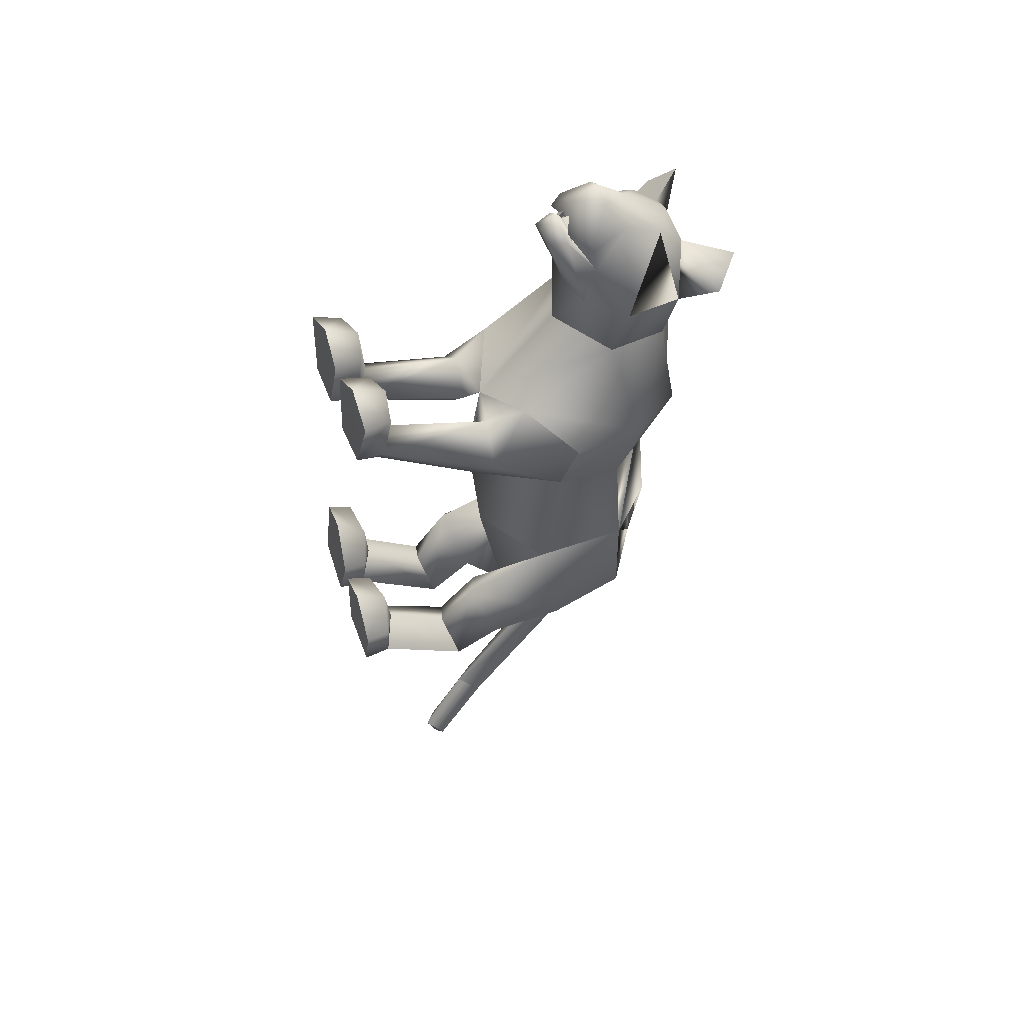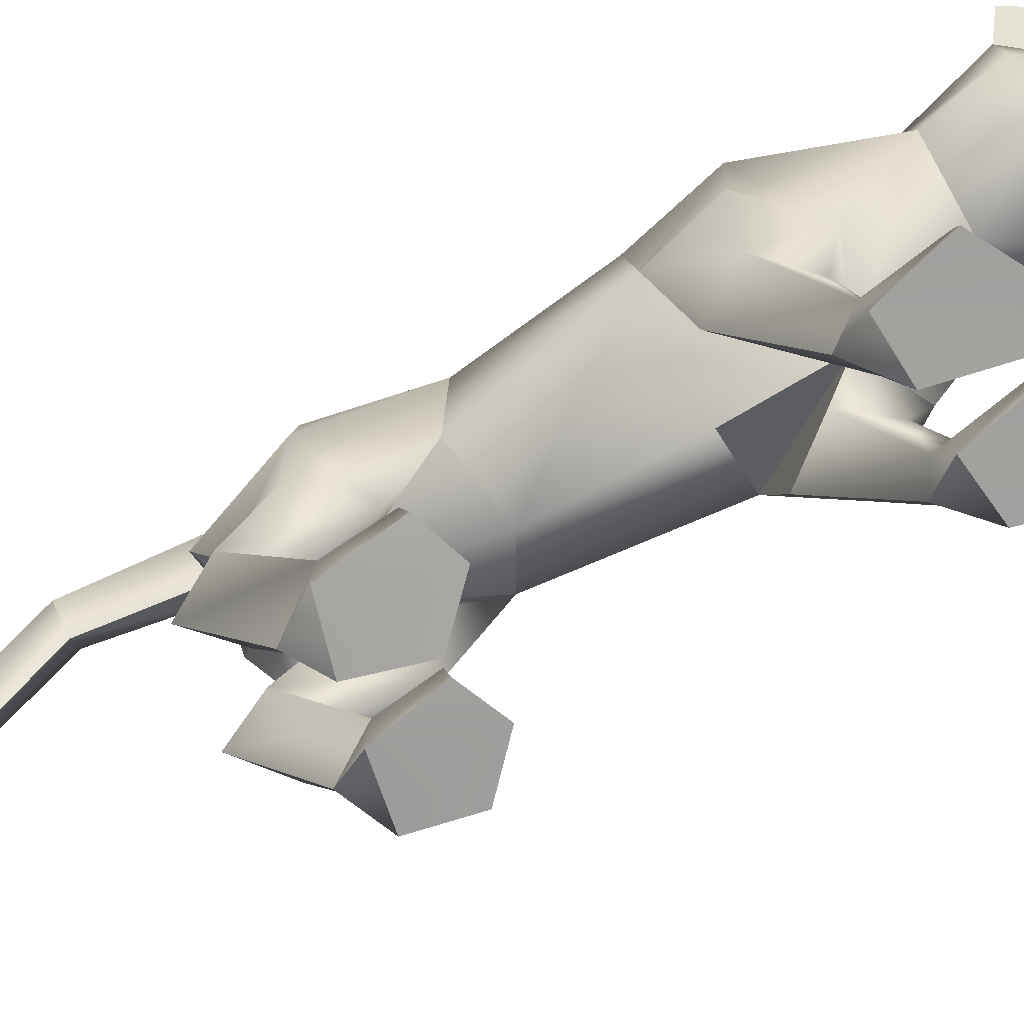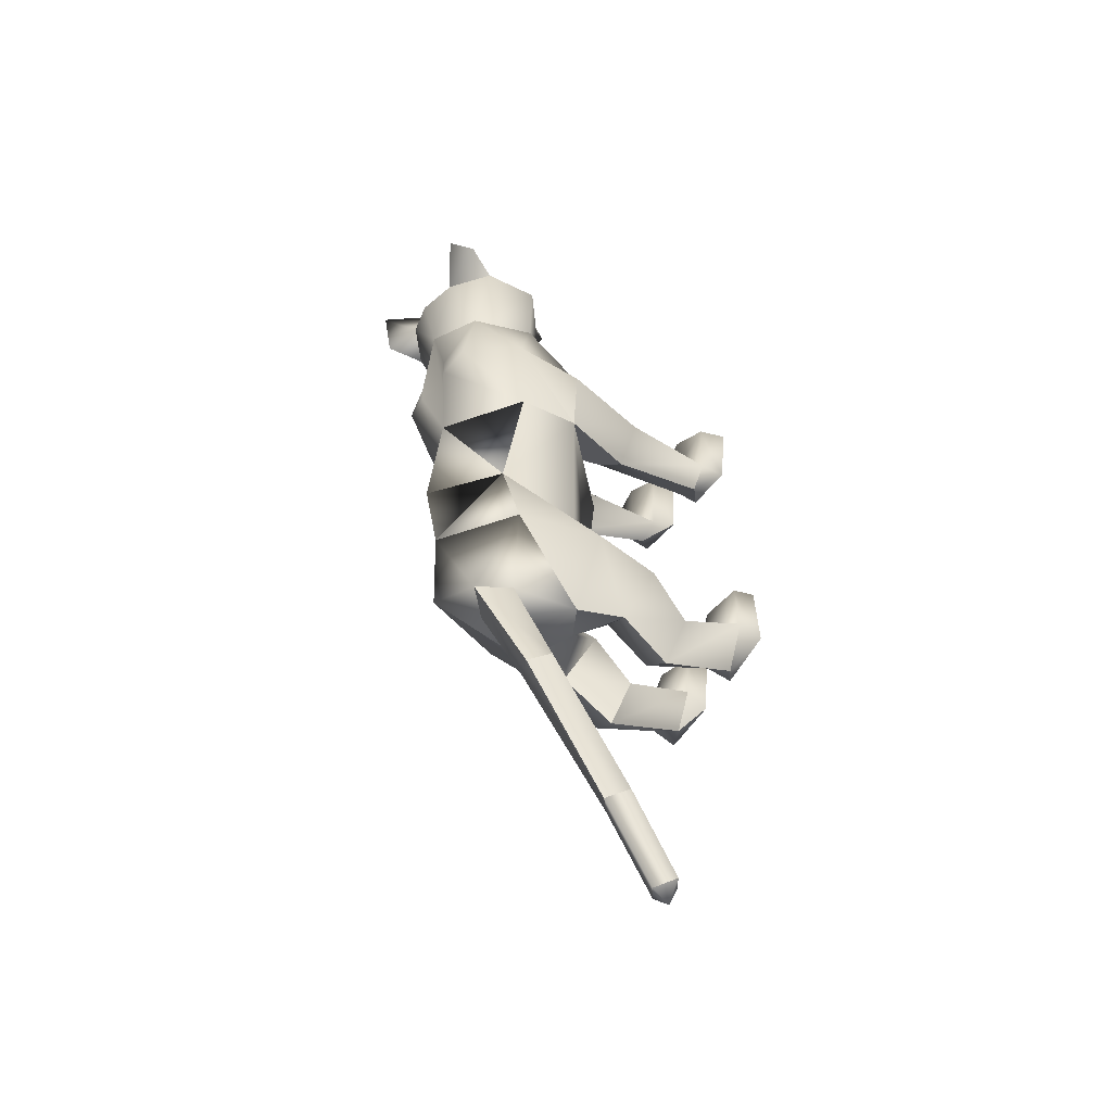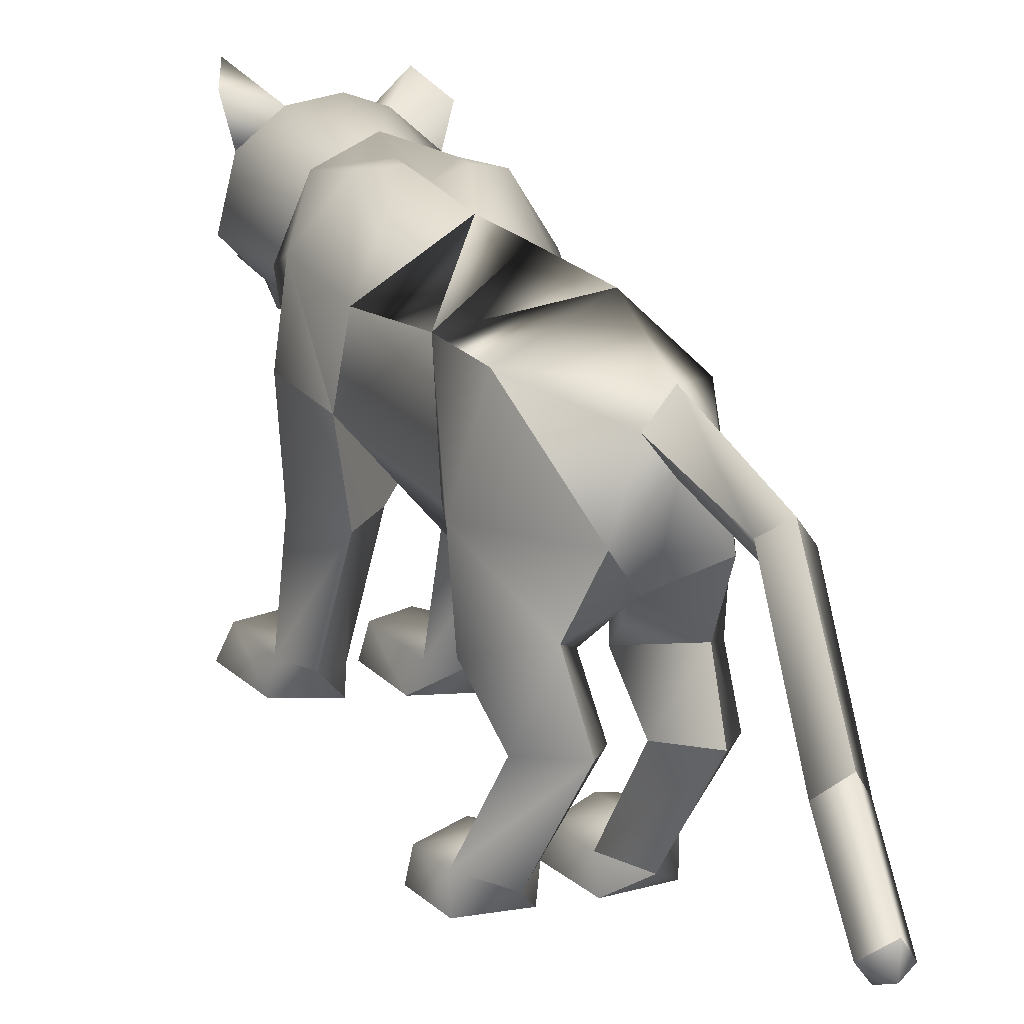
<metadata>
{"format":"obj","ext":"obj","renderer":"f3d","projection":"perspective","resolution":1024,"background":"white","views":[{"elev":51.9,"azim":73.1,"up":"+Z"},{"elev":-72.2,"azim":-61.0,"up":"+Y"},{"elev":-54.4,"azim":-123.1,"up":"+Z"},{"elev":16.0,"azim":161.1,"up":"+Y"}]}
</metadata>
<code>
o nodes[115]___standing_idle_wtf_meshes[0]
v -0.02421 0.2058 0.579
v -0.01948 0.1949 0.5931
v -0.0214 0.1628 0.5541
v 0.05205 0.2914 0.5865
v 0.1434 0.2707 0.4525
v 0.06019 0.3534 0.5628
v -0.000793 0.3019 0.6185
v 0.03553 0.2513 0.6354
v 0.004668 0.1948 0.6305
v 0.08687 0.2154 0.5791
v 0.04738 0.179 0.5943
v -0.03551 0.1733 0.5932
v -0.07921 0.2047 0.5775
v 0.001535 0.2474 0.6563
v -0.03218 0.2464 0.6345
v -0.05067 0.2862 0.5844
v -0.06605 0.3448 0.5616
v -0.1546 0.251 0.4578
v -0.004299 0.3869 0.5584
v -0.01948 0.1949 0.5931
v -0.03788 0.1948 0.5807
v -0.0214 0.1628 0.5541
v -0.03788 0.1948 0.5807
v -0.02421 0.2058 0.579
v -0.0214 0.1628 0.5541
v 0.03211 0.2093 0.5796
v 0.03366 0.1674 0.5546
v 0.02908 0.1982 0.5937
v 0.02908 0.1982 0.5937
v 0.03366 0.1674 0.5546
v 0.04725 0.2001 0.5816
v 0.04725 0.2001 0.5816
v 0.03366 0.1674 0.5546
v 0.03211 0.2093 0.5796
v -0.0124 0.4442 0.4242
v 0.1639 0.1759 0.1182
v 0.1639 0.1759 0.1182
v -0.1911 0.1585 0.1246
v -0.1911 0.1585 0.1246
v 0.004151 0.2081 0.5987
v 0.005569 0.1832 0.5929
v 0.05038 0.2029 0.552
v 0.04451 0.2547 0.5443
v 0.04093 0.23 0.5635
v -0.04293 0.196 0.552
v -0.03624 0.225 0.5629
v -0.04371 0.2491 0.5439
v -0.03624 0.225 0.5629
v -0.04371 0.2491 0.5439
v -0.04293 0.196 0.552
v 0.05038 0.2029 0.552
v -0.04293 0.196 0.552
v 0.005569 0.1832 0.5929
v 0.006247 0.17 0.6106
v 0.04994 0.1781 0.5743
v 0.0373 0.1446 0.5703
v 0.008172 0.1394 0.5815
v -0.02145 0.1391 0.5695
v -0.03785 0.1715 0.5737
v 0.004151 0.2081 0.5987
v 0.04093 0.23 0.5635
v 0.05038 0.2029 0.552
v 0.04451 0.2547 0.5443
v 0.005569 0.1832 0.5929
v -0.132 0.4559 0.53
v -0.172 0.4176 0.4758
v -0.132 0.4559 0.53
v -0.172 0.4176 0.4758
v 0.1368 0.4496 0.4584
v 0.1141 0.4794 0.5283
v 0.1368 0.4496 0.4584
v 0.1141 0.4794 0.5283
v -0.05075 0.1326 -0.5709
v 0.05448 -0.268 0.221
v 0.104 -0.249 0.3766
v 0.03156 -0.2588 0.3333
v 0.03156 -0.2588 0.3333
v 0.03769 -0.2046 0.328
v 0.05448 -0.268 0.221
v 0.1497 -0.2611 0.2316
v 0.1846 -0.2465 0.3478
v 0.1636 -0.194 0.3362
v 0.09688 -0.1861 0.3451
v 0.1846 -0.2465 0.3478
v 0.1497 -0.2611 0.2316
v 0.05448 -0.268 0.221
v 0.104 -0.249 0.3766
v -0.02311 -0.2727 0.2168
v 0.004338 -0.2606 0.3325
v -0.06638 -0.261 0.37
v -0.118 -0.2776 0.2122
v -0.1481 -0.2701 0.327
v -0.06638 -0.261 0.37
v -0.06864 -0.1982 0.3386
v -0.1343 -0.2158 0.3199
v 0.004338 -0.2606 0.3325
v -0.008679 -0.2079 0.3265
v -0.118 -0.2776 0.2122
v -0.02311 -0.2727 0.2168
v -0.02311 -0.2727 0.2168
v -0.1481 -0.2701 0.327
v 0.1382 0.1481 -0.449
v -0.1909 0.1117 -0.4143
v -0.05026 -0.1215 -1.093
v -0.05261 -0.1002 -1.141
v -0.024 -0.08938 -1.11
v -0.08596 -0.09793 -1.108
v -0.06002 -0.06332 -1.128
v -0.08596 -0.09793 -1.108
v -0.06002 -0.06332 -1.128
v -0.024 -0.08938 -1.11
v -0.05026 -0.1215 -1.093
v 0.1358 -0.285 -0.4498
v 0.0346 -0.2929 -0.4307
v 0.01125 -0.2872 -0.3196
v 0.08633 -0.2822 -0.2896
v 0.07749 -0.222 -0.3271
v 0.1567 -0.2811 -0.3545
v 0.01405 -0.2403 -0.3306
v 0.1481 -0.2341 -0.3586
v 0.0346 -0.2929 -0.4307
v 0.08633 -0.2822 -0.2896
v 0.1358 -0.285 -0.4498
v 0.1567 -0.2811 -0.3545
v 0.0346 -0.2929 -0.4307
v 0.01125 -0.2872 -0.3196
v -0.1443 -0.3009 -0.3897
v -0.04179 -0.2979 -0.4186
v -0.1539 -0.2387 -0.2871
v -0.08199 -0.2248 -0.2948
v -0.1569 -0.2851 -0.2715
v -0.08095 -0.2819 -0.2462
v -0.009411 -0.2879 -0.3156
v -0.01822 -0.2412 -0.3248
v -0.04179 -0.2979 -0.4186
v -0.009411 -0.2879 -0.3156
v -0.08095 -0.2819 -0.2462
v -0.04179 -0.2979 -0.4186
v -0.1443 -0.3009 -0.3897
v -0.1569 -0.2851 -0.2715
v -0.02584 0.3877 0.1127
v -0.02028 0.4162 0.2985
v 0.1056 0.2549 0.3293
v 0.06461 0.3738 0.3036
v -0.1295 0.2395 0.3343
v -0.103 0.3636 0.3074
v -0.007598 0.1708 0.3352
v -0.02028 0.4162 0.2985
v 0.06461 0.3738 0.3036
v 0.1056 0.2549 0.3293
v -0.1295 0.2395 0.3343
v -0.103 0.3636 0.3074
v -0.007598 0.1708 0.3352
v -0.006821 -0.004828 0.00346
v -0.02775 0.3793 -0.04328
v 0.1137 0.2801 -0.02649
v -0.006821 -0.004828 0.00346
v -0.157 0.2679 -0.01873
v 0.01271 0.4152 0.1305
v 0.1095 0.08071 0.2133
v 0.1095 0.08071 0.2133
v -0.1221 0.0673 0.2166
v -0.06634 0.4107 0.1327
v -0.1221 0.0673 0.2166
v 0.07779 0.2037 0.4463
v -0.00143 0.2558 0.5031
v 0.07946 0.2253 0.5221
v -0.07711 0.2136 0.5224
v 0.07779 0.2037 0.4463
v -0.00205 0.1892 0.4336
v -0.08153 0.1928 0.4481
v -0.08153 0.1928 0.4481
v -0.07799 0.4194 0.4456
v -0.06436 0.3934 0.5241
v -0.1474 0.3587 0.4516
v -0.06436 0.3934 0.5241
v -0.1474 0.3587 0.4516
v -0.06436 0.3934 0.5241
v -0.07799 0.4194 0.4456
v -0.1474 0.3587 0.4516
v 0.05656 0.4281 0.4448
v 0.04982 0.4009 0.5222
v 0.1206 0.3752 0.4448
v 0.1206 0.3752 0.4448
v 0.05656 0.4281 0.4448
v 0.04982 0.4009 0.5222
v 0.04982 0.4009 0.5221
v -0.004694 0.01776 -0.2373
v -0.01176 0.3938 -0.2767
v 0.03263 0.002382 0.1173
v 0.09625 -0.002013 0.03815
v 0.08661 0.01038 0.1833
v 0.153 0.00775 0.1168
v 0.03263 0.002382 0.1173
v 0.09625 -0.002013 0.03815
v 0.09625 -0.002013 0.03815
v -0.04203 -0.001453 0.118
v -0.1088 -0.005978 0.04069
v -0.09294 -0.000703 0.1824
v -0.1624 -0.007922 0.1183
v -0.1088 -0.005978 0.04069
v -0.04203 -0.001453 0.118
v -0.1088 -0.005978 0.04069
v -0.04114 0.3804 -0.4586
v -0.04114 0.3804 -0.4586
v 0.1028 -0.2135 0.1712
v 0.1423 -0.2068 0.2227
v 0.089 -0.1798 0.2379
v 0.1028 -0.2135 0.1712
v 0.05993 -0.2148 0.1961
v 0.1028 -0.2135 0.1712
v -0.03667 -0.2209 0.1909
v -0.06773 -0.1903 0.2312
v -0.118 -0.2236 0.2062
v -0.08085 -0.2245 0.1584
v -0.08085 -0.2245 0.1584
v -0.08085 -0.2245 0.1584
v -0.1049 0.2476 -0.5802
v -0.05964 0.2105 -0.5879
v -0.06285 0.3052 -0.5722
v -0.01946 0.2624 -0.5879
v -0.01946 0.2624 -0.5879
v -0.05964 0.2105 -0.5879
v -0.06285 0.3052 -0.5722
v -0.06285 0.3052 -0.5722
v -0.1049 0.2476 -0.5802
v -0.05964 0.2105 -0.5879
v 0.01702 0.1476 -0.5955
v 0.01702 0.1476 -0.5955
v 0.01702 0.1476 -0.5955
v -0.1259 0.1236 -0.5802
v -0.1259 0.1236 -0.5802
v -0.1259 0.1236 -0.5802
v -0.0668 0.199 -0.7652
v -0.09488 0.1528 -0.7568
v -0.1071 0.2185 -0.7721
v -0.1071 0.2185 -0.7721
v -0.1355 0.1831 -0.7587
v -0.09488 0.1528 -0.7568
v -0.09488 0.1528 -0.7568
v -0.1355 0.1831 -0.7587
v -0.1071 0.2185 -0.7721
v -0.09488 0.1528 -0.7568
v -0.0668 0.199 -0.7652
v -0.1071 0.2185 -0.7721
v -0.00398 -0.002083 -0.4482
v 0.04845 0.03721 -0.544
v 0.1342 0.009378 -0.4703
v 0.04845 0.03721 -0.544
v 0.08775 -0.03505 -0.3739
v 0.04845 0.03721 -0.544
v -0.04159 -0.005163 -0.4425
v -0.1235 0.01499 -0.5241
v -0.1796 -0.01795 -0.4227
v -0.1235 0.01499 -0.5241
v -0.1103 -0.04271 -0.3395
v -0.1235 0.01499 -0.5241
v -0.06497 -0.03011 -0.9508
v -0.06497 -0.03011 -0.9508
v -0.1034 0.002753 -0.9683
v -0.07636 0.04084 -0.9891
v -0.1034 0.002753 -0.9683
v -0.06497 -0.03011 -0.9508
v -0.03862 0.01061 -0.9713
v -0.03862 0.01061 -0.9713
v -0.07636 0.04084 -0.9891
v -0.07636 0.04084 -0.9891
v 0.1089 -0.07039 -0.5583
v 0.03856 -0.06268 -0.6188
v -0.00614 -0.07898 -0.5349
v 0.03856 -0.06268 -0.6188
v 0.06044 -0.09465 -0.4861
v 0.1089 -0.07039 -0.5583
v 0.03856 -0.06268 -0.6188
v -0.00614 -0.07898 -0.5349
v 0.06044 -0.09465 -0.4861
v -0.05335 -0.08315 -0.5274
v -0.1167 -0.08106 -0.5873
v -0.1673 -0.09495 -0.5042
v -0.1035 -0.1059 -0.4606
v -0.1167 -0.08106 -0.5873
v -0.05335 -0.08315 -0.5274
v -0.1167 -0.08106 -0.5873
v -0.1673 -0.09495 -0.5042
v -0.1035 -0.1059 -0.4606
v 0.07581 -0.2122 -0.3996
v 0.1334 -0.2349 -0.4394
v 0.1334 -0.2349 -0.4394
v 0.07162 -0.2486 -0.4908
v 0.07581 -0.2122 -0.3996
v 0.07162 -0.2486 -0.4908
v 0.07162 -0.2486 -0.4908
v 0.02552 -0.2431 -0.4204
v 0.02552 -0.2431 -0.4204
v 0.07162 -0.2486 -0.4908
v -0.03864 -0.2465 -0.4103
v -0.08969 -0.2191 -0.3718
v -0.08977 -0.2595 -0.4626
v -0.1477 -0.2488 -0.3832
v -0.08977 -0.2595 -0.4626
v -0.1477 -0.2488 -0.3832
v -0.08977 -0.2595 -0.4626
v -0.08969 -0.2191 -0.3718
v -0.03864 -0.2465 -0.4103
v -0.08977 -0.2595 -0.4626
v 0.06792 0.4079 0.1092
v 0.01183 0.4138 0.09082
v 0.1455 0.3135 0.1197
v 0.129 0.1517 -0.004728
v 0.129 0.1517 -0.004728
v 0.129 0.1517 -0.004728
v 0.129 0.1517 -0.004728
v 0.129 0.1517 -0.004728
v 0.129 0.1517 -0.004728
v -0.1876 0.2957 0.1287
v -0.1214 0.3973 0.1147
v -0.06723 0.4094 0.09315
v -0.1593 0.1468 0.00059
v -0.1593 0.1468 0.00059
v -0.1593 0.1468 0.00059
v -0.1593 0.1468 0.00059
v -0.1593 0.1468 0.00059
v 0.09262 0.1259 -0.2905
v 0.09504 0.3024 -0.2682
v 0.09262 0.1259 -0.2905
v 0.09504 0.3024 -0.2682
v 0.09504 0.3024 -0.2682
v 0.09262 0.1259 -0.2905
v 0.09103 0.3059 -0.4503
v 0.09103 0.3059 -0.4503
v 0.09103 0.3059 -0.4503
v -0.1209 0.2887 -0.2577
v -0.1089 0.1146 -0.272
v -0.1209 0.2887 -0.2577
v -0.1089 0.1146 -0.272
v -0.1089 0.1146 -0.272
v -0.1209 0.2887 -0.2577
v -0.1589 0.2716 -0.4306
v -0.1587 0.2714 -0.4306
v -0.1587 0.2714 -0.4306
v -0.004673 0.02237 0.1675
v -0.004673 0.02237 0.1675
v -0.004673 0.02237 0.1675
v -0.004673 0.02237 0.1675
v -0.004673 0.02237 0.1675
v -0.004673 0.02237 0.1675
v -0.004673 0.02237 0.1675
v -0.04049 0.07625 -0.5326
v -0.04049 0.07625 -0.5326
v -0.04049 0.07625 -0.5326
v -0.7069 0.1002 1.193
v -0.7069 0.1002 1.193
v -0.01946 0.2624 -0.5879
v -0.1587 0.2714 -0.4306
v -0.04114 0.3804 -0.4586
v -0.1209 0.2887 -0.2577
v -0.1576 0.2701 -0.4308
v -0.04003 0.3791 -0.4589
v -0.1198 0.2872 -0.2578
v -0.04129 0.3806 -0.4585
v -0.1211 0.2889 -0.2577
f 327 155 189
f 155 337 189
f 205 189 337
f 340 356 354
f 189 205 327
f 178 180 17
f 354 359 357
f 337 355 356
f 359 338 357
f 355 359 356
f 359 360 361
f 340 337 356
f 354 356 359
f 337 205 355
f 359 361 338
f 355 358 359
f 359 358 360
f 1 2 3
f 4 5 6
f 7 4 6
f 7 8 4
f 9 10 8
f 8 10 4
f 11 10 9
f 12 9 13
f 14 8 7
f 14 9 8
f 14 15 9
f 9 15 13
f 15 16 13
f 7 16 15
f 14 7 15
f 7 17 16
f 16 17 18
f 6 19 7
f 17 7 19
f 20 21 22
f 23 24 25
f 26 27 28
f 29 30 31
f 32 33 34
f 35 173 174
f 18 17 175
f 174 17 19
f 17 174 175
f 35 174 19
f 65 66 176
f 176 66 177
f 178 179 67
f 68 67 179
f 180 68 179
f 173 35 142
f 143 144 5
f 145 18 146
f 18 175 146
f 146 175 173
f 146 173 142
f 181 142 35
f 186 184 69
f 144 142 181
f 144 181 183
f 5 144 183
f 5 183 6
f 70 182 69
f 184 185 71
f 71 185 72
f 186 72 185
f 6 183 187
f 187 19 6
f 35 19 187
f 35 187 181
f 143 5 165
f 40 41 42
f 42 43 44
f 40 45 41
f 45 40 46
f 45 46 47
f 48 49 50
f 166 11 9
f 11 167 10
f 167 4 10
f 4 167 5
f 51 167 166
f 166 167 11
f 52 166 168
f 166 12 168
f 166 9 12
f 12 13 168
f 52 53 166
f 51 166 53
f 54 51 53
f 54 55 51
f 56 55 54
f 54 53 52
f 57 56 54
f 167 51 55
f 55 169 167
f 56 169 55
f 56 170 169
f 56 57 170
f 58 170 57
f 57 54 58
f 58 54 59
f 54 52 59
f 168 59 52
f 58 171 170
f 58 59 171
f 171 59 168
f 5 167 165
f 60 48 50
f 147 143 165
f 165 170 147
f 172 147 170
f 168 13 16
f 16 18 168
f 18 172 168
f 145 172 18
f 147 172 145
f 61 62 63
f 60 62 61
f 62 60 64
f 42 44 40
f 50 64 60
f 148 149 159
f 159 149 306
f 306 307 159
f 308 149 150
f 308 306 149
f 159 307 141
f 159 141 148
f 150 160 308
f 308 160 36
f 162 341 151
f 315 151 152
f 315 152 316
f 163 148 141
f 163 141 317
f 316 163 317
f 163 316 152
f 148 163 152
f 162 315 38
f 151 315 162
f 153 151 341
f 341 150 153
f 150 341 160
f 342 154 309
f 155 307 156
f 156 307 306
f 156 306 308
f 310 156 308
f 343 318 157
f 158 315 316
f 158 316 317
f 155 158 317
f 141 155 317
f 141 307 155
f 319 315 158
f 38 315 320
f 36 311 308
f 344 312 190
f 190 312 191
f 192 193 161
f 193 37 161
f 192 161 345
f 192 345 194
f 193 313 37
f 195 313 193
f 346 197 321
f 197 198 321
f 199 164 200
f 199 347 164
f 200 164 39
f 200 39 322
f 201 200 322
f 199 202 347
f 157 318 188
f 157 188 314
f 318 158 332
f 333 334 103
f 158 155 332
f 155 189 332
f 335 318 332
f 318 335 188
f 314 188 323
f 155 324 189
f 156 324 155
f 325 102 326
f 323 324 314
f 314 324 156
f 188 336 348
f 360 338 361
f 327 329 204
f 228 349 73
f 327 204 189
f 231 73 349
f 337 189 204
f 102 330 326
f 339 232 103
f 330 102 229
f 188 348 328
f 103 334 339
f 350 246 325
f 350 230 247
f 102 248 249
f 247 246 350
f 250 325 246
f 325 250 102
f 249 229 102
f 248 102 250
f 350 333 252
f 253 103 232
f 103 253 254
f 350 255 233
f 255 350 252
f 256 252 333
f 254 256 103
f 333 103 256
f 340 218 231
f 231 218 219
f 340 220 218
f 73 231 219
f 73 219 228
f 228 219 221
f 331 228 221
f 331 221 220
f 331 220 205
f 340 205 220
f 206 195 207
f 74 75 76
f 77 78 79
f 80 75 74
f 80 81 75
f 82 208 83
f 82 207 208
f 84 85 82
f 82 85 207
f 207 85 209
f 85 86 209
f 87 82 83
f 77 87 78
f 78 87 83
f 192 194 210
f 195 193 207
f 79 210 211
f 194 196 210
f 84 82 87
f 192 207 193
f 78 210 79
f 78 208 210
f 78 83 208
f 207 192 208
f 211 210 196
f 210 208 192
f 277 278 257
f 253 279 254
f 252 277 257
f 277 256 280
f 256 254 279
f 279 280 256
f 252 256 277
f 279 253 281
f 268 269 249
f 246 270 250
f 246 251 270
f 270 251 271
f 250 268 248
f 249 248 268
f 268 250 272
f 270 272 250
f 296 282 297
f 282 296 283
f 298 283 296
f 297 284 299
f 284 297 285
f 285 297 282
f 300 301 281
f 281 301 279
f 127 302 128
f 301 302 127
f 301 127 129
f 129 303 301
f 130 131 132
f 133 130 132
f 133 134 130
f 133 135 134
f 131 129 127
f 130 129 131
f 129 130 303
f 134 303 130
f 134 304 303
f 134 135 304
f 135 305 304
f 136 137 138
f 137 139 138
f 137 140 139
f 212 199 213
f 88 89 90
f 91 90 92
f 93 94 95
f 96 97 93
f 97 94 93
f 97 213 94
f 95 94 213
f 95 213 214
f 95 214 98
f 214 215 98
f 98 215 99
f 96 100 97
f 97 100 212
f 97 212 213
f 216 214 201
f 214 213 199
f 100 217 212
f 217 203 212
f 202 212 203
f 199 212 202
f 101 93 95
f 101 95 98
f 91 88 90
f 201 214 200
f 199 200 214
f 286 287 273
f 288 113 289
f 113 114 289
f 115 116 117
f 117 116 118
f 269 268 288
f 119 117 290
f 120 288 290
f 291 269 288
f 292 293 274
f 275 274 293
f 115 117 119
f 276 275 286
f 293 286 275
f 118 113 120
f 119 290 294
f 273 276 286
f 119 294 121
f 121 294 295
f 120 290 117
f 288 120 113
f 122 123 124
f 117 118 120
f 122 125 123
f 115 119 121
f 126 125 122
f 234 353 235
f 223 235 353
f 236 224 234
f 237 238 225
f 238 226 225
f 238 239 226
f 227 226 239
f 234 224 222
f 240 241 258
f 104 105 106
f 105 107 108
f 259 260 109
f 110 109 261
f 242 262 241
f 243 263 244
f 109 260 261
f 111 261 264
f 244 263 265
f 104 107 105
f 110 261 111
f 111 259 112
f 105 108 106
f 259 111 264
f 109 112 259
f 265 245 244
f 258 241 262
f 266 245 265
f 267 262 242
f 158 337 155
f 327 156 155
f 327 331 205
f 6 184 5
f 72 186 69
f 205 354 355
f 354 358 355
f 358 338 360
f 205 340 354
f 354 357 358
f 358 357 338

</code>
